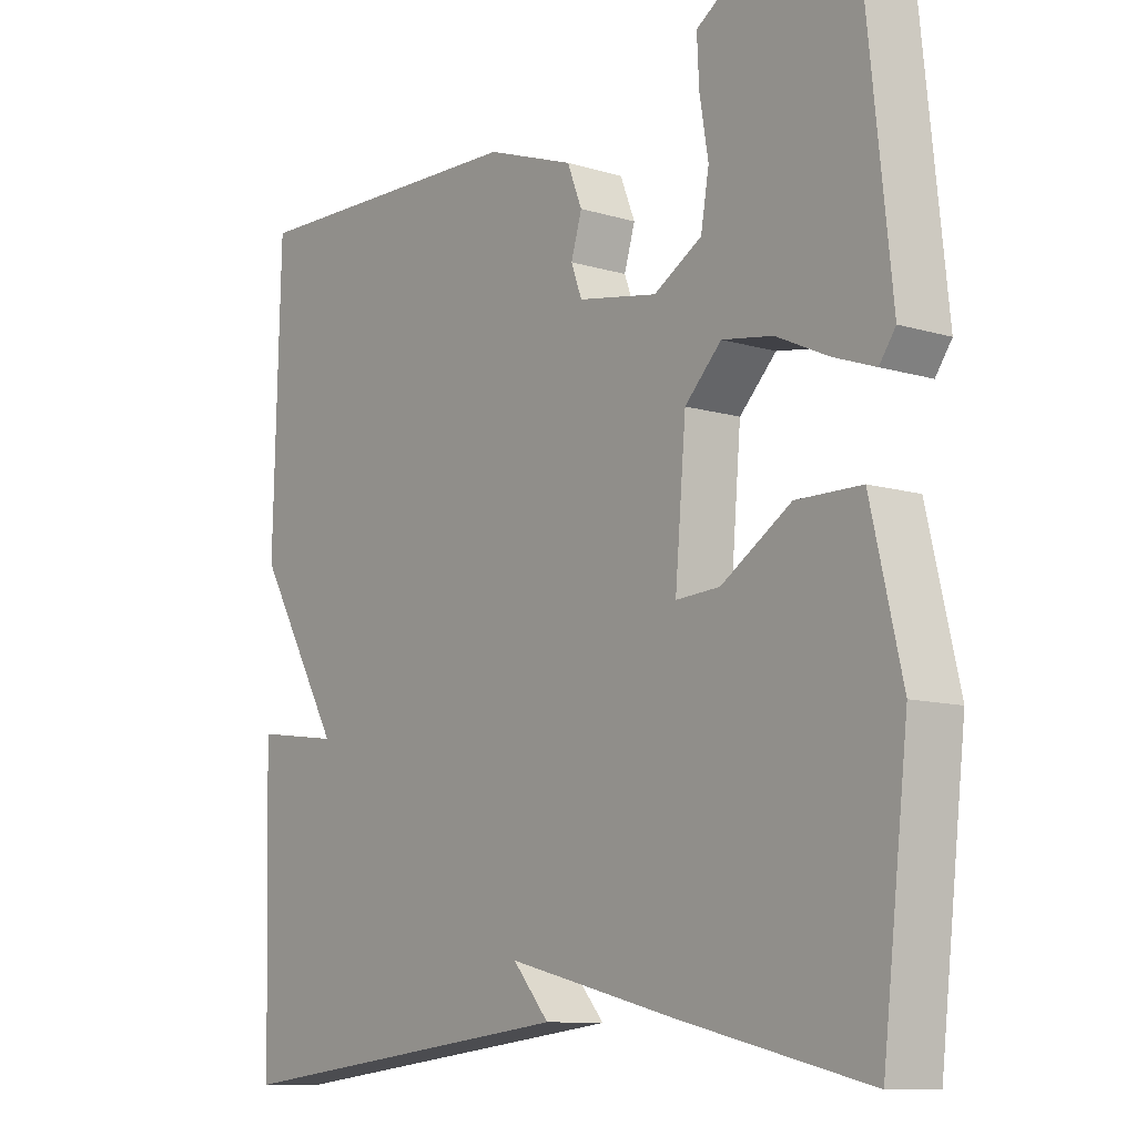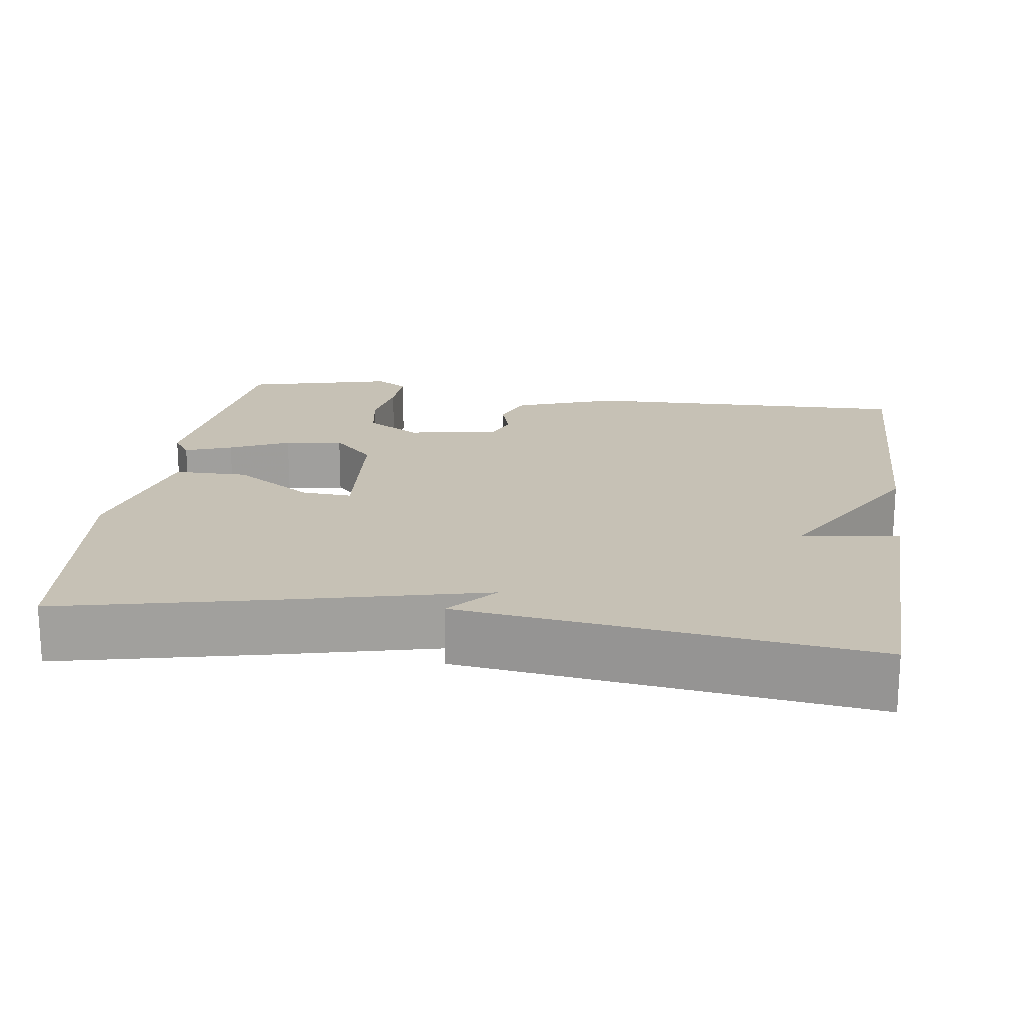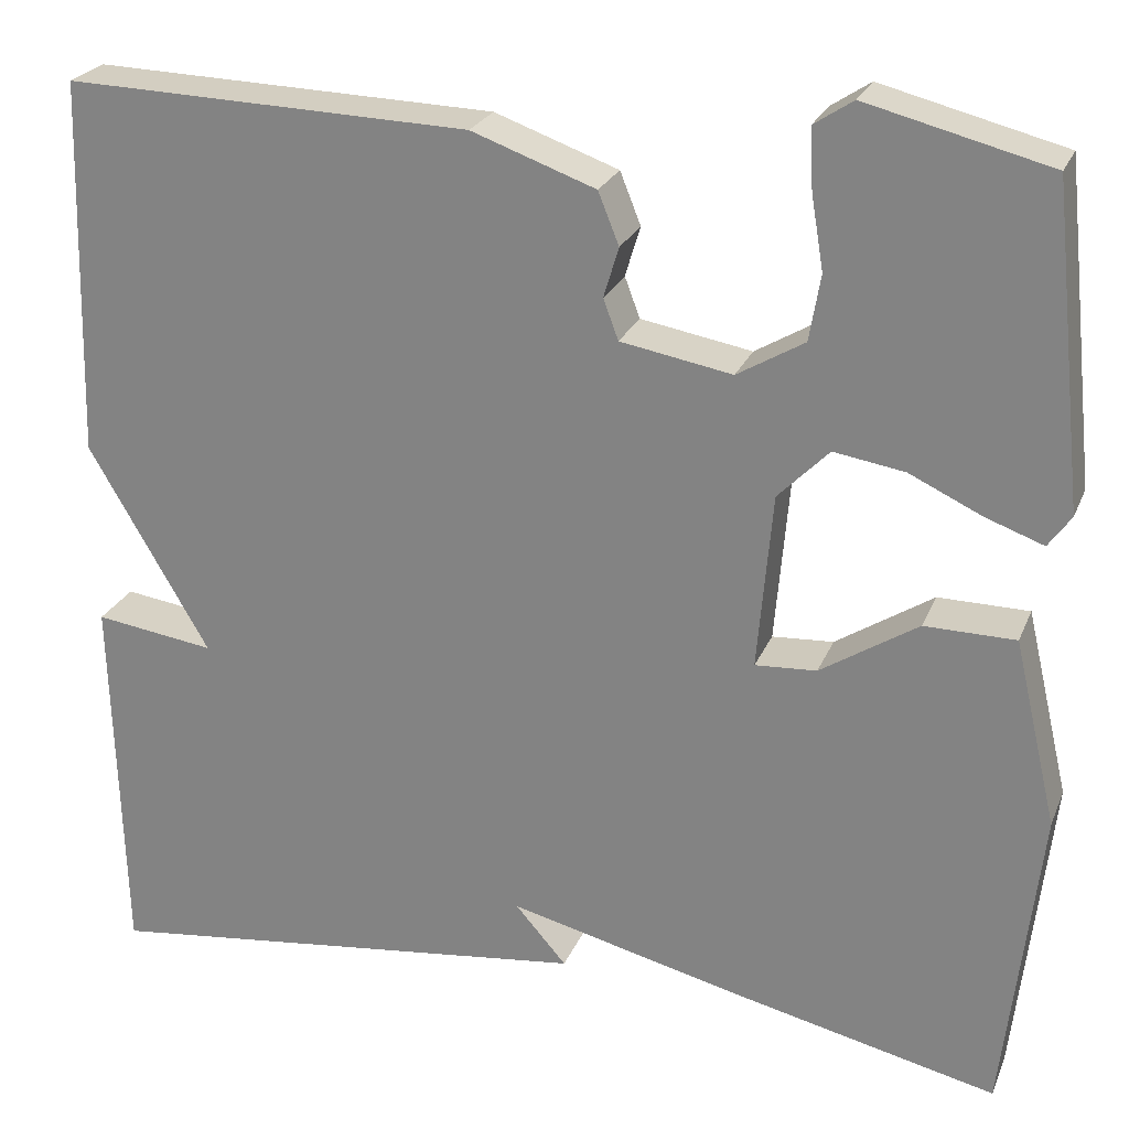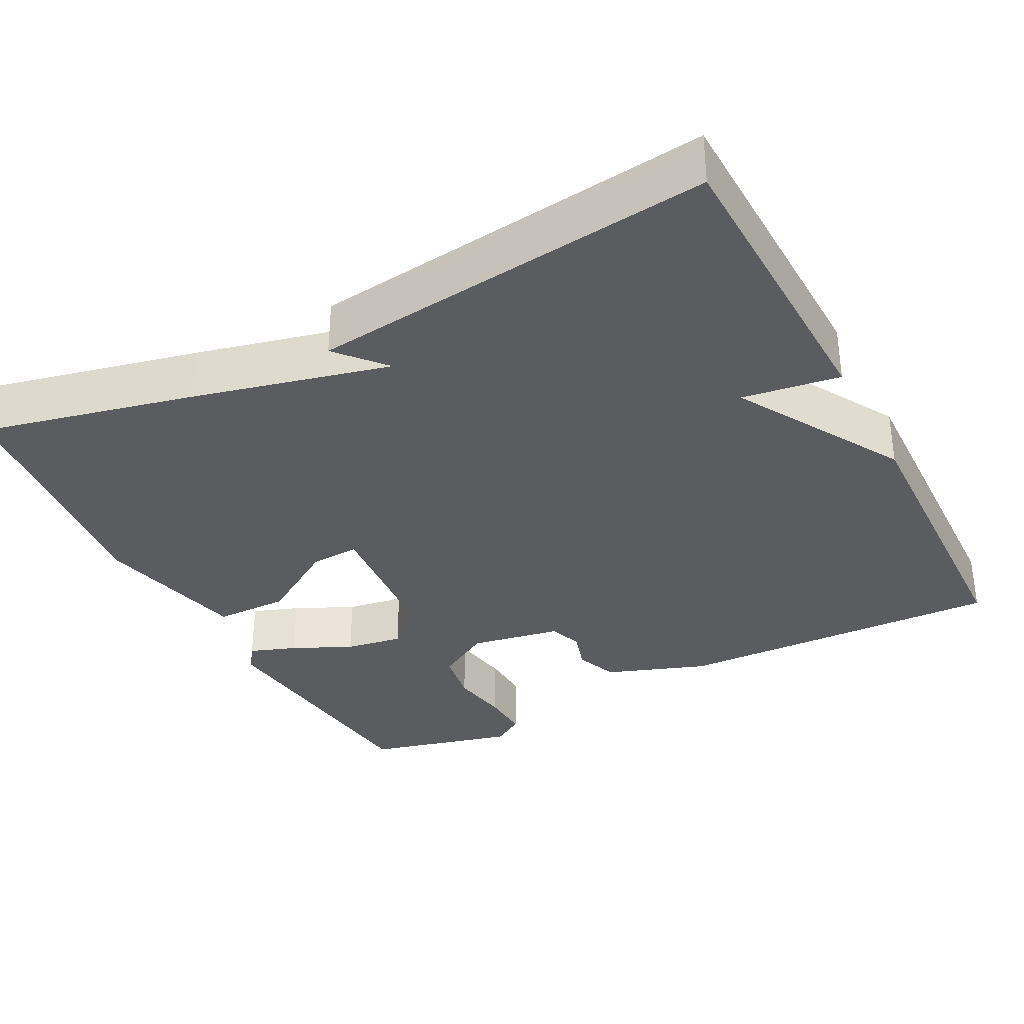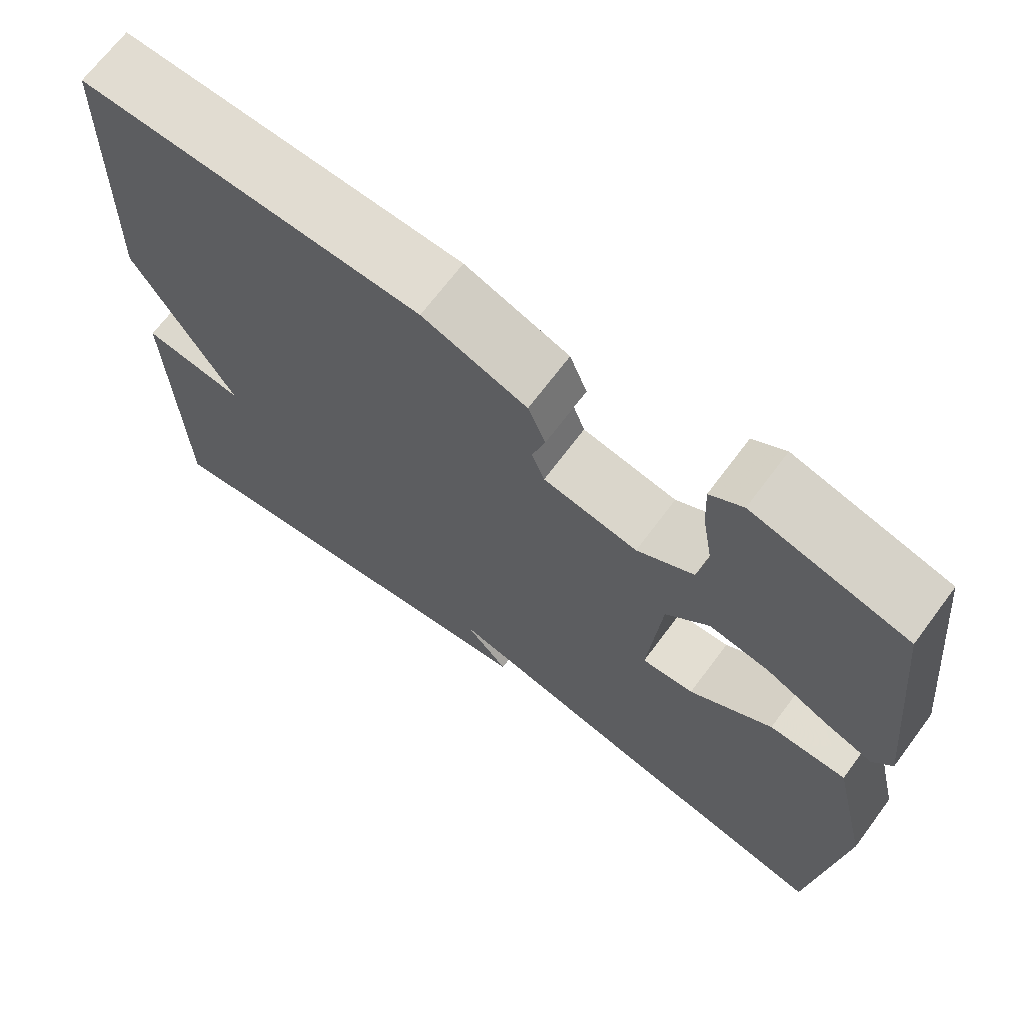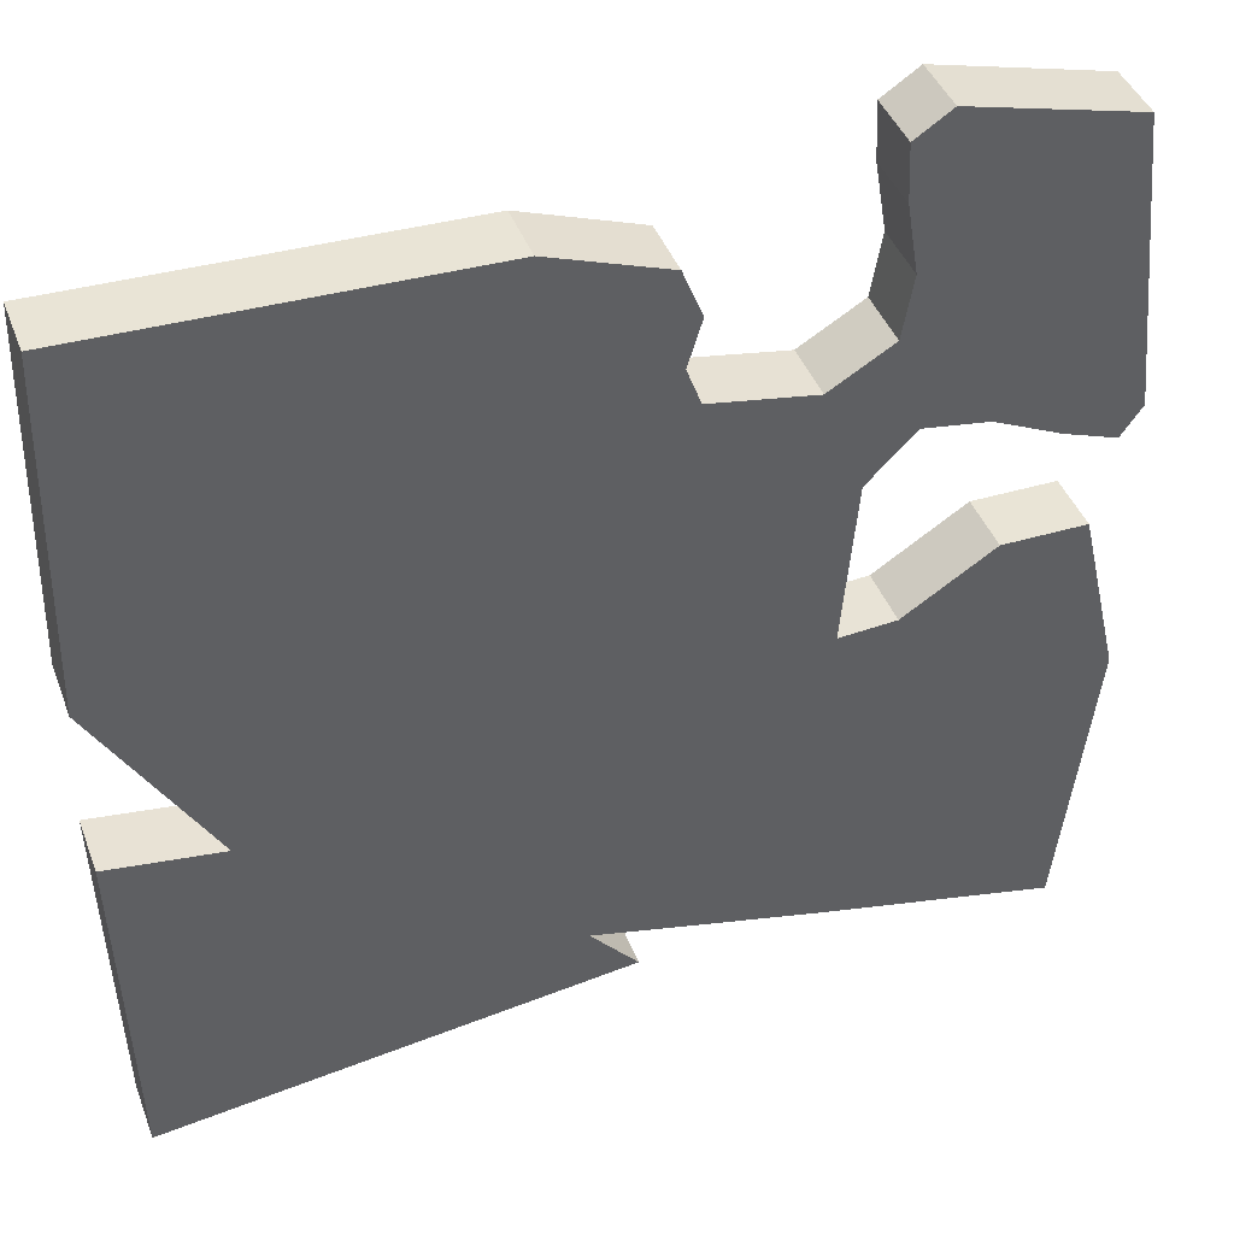
<metadata>
{"format":"obj","ext":"obj","renderer":"f3d","projection":"perspective","resolution":1024,"background":"white","views":[{"elev":-10.2,"azim":52.4,"up":"+Z"},{"elev":18.8,"azim":-171.6,"up":"+Y"},{"elev":24.4,"azim":18.7,"up":"+Z"},{"elev":-33.8,"azim":-152.5,"up":"+Y"},{"elev":68.4,"azim":36.7,"up":"+Z"},{"elev":42.5,"azim":-20.0,"up":"+Z"}]}
</metadata>
<code>
v -0.5 0.07 -0.5
v -0.511 0.07 -0.1
v -0.384 0.07 -0.118
v -0.511 0.07 0.1
v -0.5 0.07 0.5
v -0.072 0.07 0.487
v 0.059 0.07 0.44
v 0.081 0.07 0.385
v 0.065 0.07 0.332
v 0.081 0.07 0.289
v 0.199 0.07 0.268
v 0.27 0.07 0.31
v 0.282 0.07 0.38
v 0.269 0.07 0.458
v 0.266 0.07 0.522
v 0.307 0.07 0.549
v 0.5 0.07 0.5
v 0.535 0.07 0.165
v 0.511 0.07 0.131
v 0.45 0.07 0.153
v 0.373 0.07 0.189
v 0.298 0.07 0.201
v 0.244 0.07 0.146
v 0.228 0.07 -0.041
v 0.293 0.07 -0.037
v 0.396 0.07 0.029
v 0.492 0.07 0.028
v 0.538 0.07 -0.169
v 0.5 0.07 -0.5
v 0.225 0.07 -0.437
v -0.029 0.07 -0.375
v 0.025 0.07 -0.437
v -0.5 0 -0.5
v -0.511 0 -0.1
v -0.384 0 -0.118
v -0.511 0 0.1
v -0.5 0 0.5
v -0.072 0 0.487
v 0.059 0 0.44
v 0.081 0 0.385
v 0.065 0 0.332
v 0.081 0 0.289
v 0.199 0 0.268
v 0.27 0 0.31
v 0.282 0 0.38
v 0.269 0 0.458
v 0.266 0 0.522
v 0.307 0 0.549
v 0.5 0 0.5
v 0.535 0 0.165
v 0.511 0 0.131
v 0.45 0 0.153
v 0.373 0 0.189
v 0.298 0 0.201
v 0.244 0 0.146
v 0.228 0 -0.041
v 0.293 0 -0.037
v 0.396 0 0.029
v 0.492 0 0.028
v 0.538 0 -0.169
v 0.5 0 -0.5
v 0.225 0 -0.437
v -0.029 0 -0.375
v 0.025 0 -0.437
f 1 2 3
f 32 1 3
f 31 32 3
f 29 30 31
f 28 29 31
f 27 28 31
f 26 27 31
f 25 26 31
f 24 25 31 3
f 3 4 5
f 24 3 5
f 23 24 5
f 22 23 5
f 19 20 21
f 18 19 21
f 17 18 21
f 16 17 21
f 15 16 21
f 14 15 21
f 13 14 21
f 12 13 21 22
f 11 12 22
f 10 11 22
f 7 8 9
f 6 7 9
f 5 6 9
f 5 9 10
f 5 10 22
f 35 34 33
f 35 33 64
f 35 64 63
f 63 62 61
f 63 61 60
f 63 60 59
f 63 59 58
f 63 58 57
f 35 63 57 56
f 37 36 35
f 37 35 56
f 37 56 55
f 37 55 54
f 53 52 51
f 53 51 50
f 53 50 49
f 53 49 48
f 53 48 47
f 53 47 46
f 53 46 45
f 54 53 45 44
f 54 44 43
f 54 43 42
f 41 40 39
f 41 39 38
f 41 38 37
f 42 41 37
f 54 42 37
f 1 33 34 2
f 2 34 35 3
f 3 35 36 4
f 4 36 37 5
f 5 37 38 6
f 6 38 39 7
f 7 39 40 8
f 8 40 41 9
f 9 41 42 10
f 10 42 43 11
f 11 43 44 12
f 12 44 45 13
f 13 45 46 14
f 14 46 47 15
f 15 47 48 16
f 16 48 49 17
f 17 49 50 18
f 18 50 51 19
f 19 51 52 20
f 20 52 53 21
f 21 53 54 22
f 22 54 55 23
f 23 55 56 24
f 24 56 57 25
f 25 57 58 26
f 26 58 59 27
f 27 59 60 28
f 28 60 61 29
f 29 61 62 30
f 30 62 63 31
f 31 63 64 32
f 32 64 33 1

</code>
